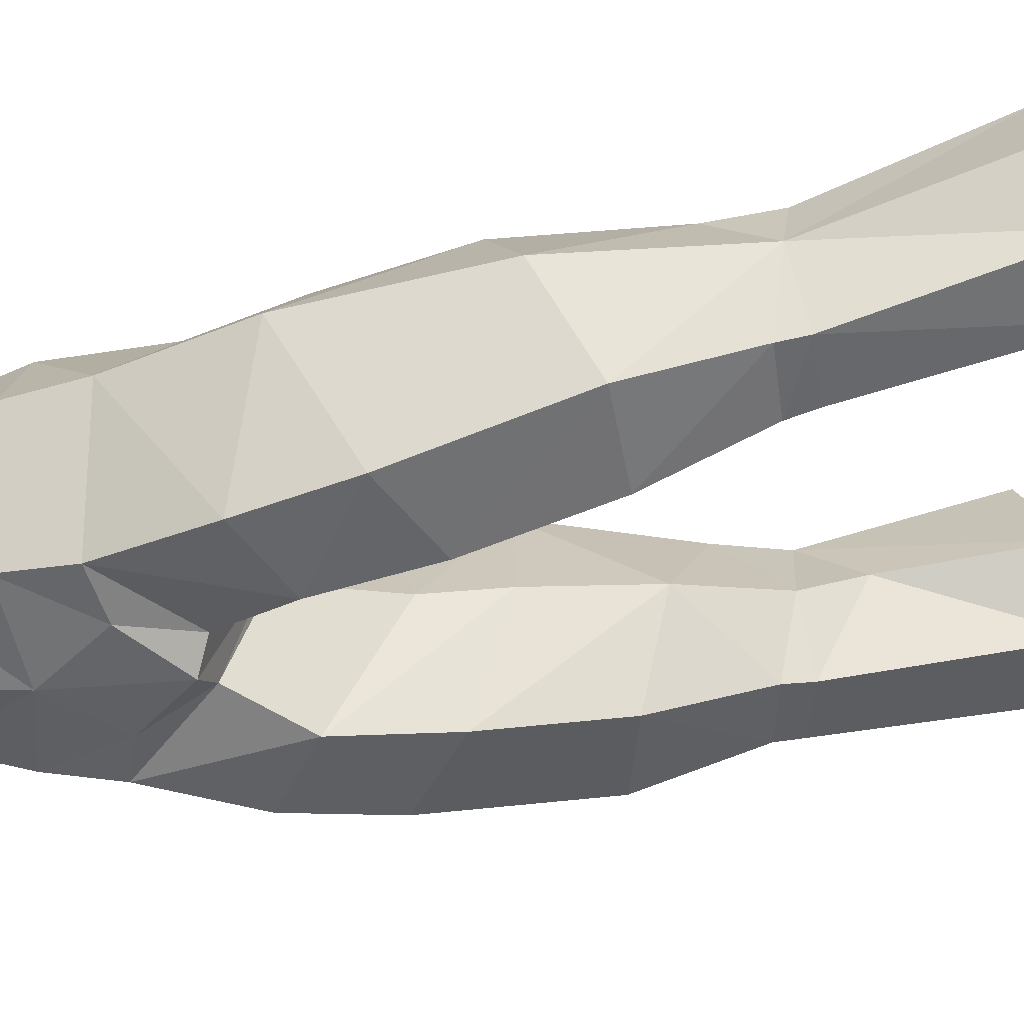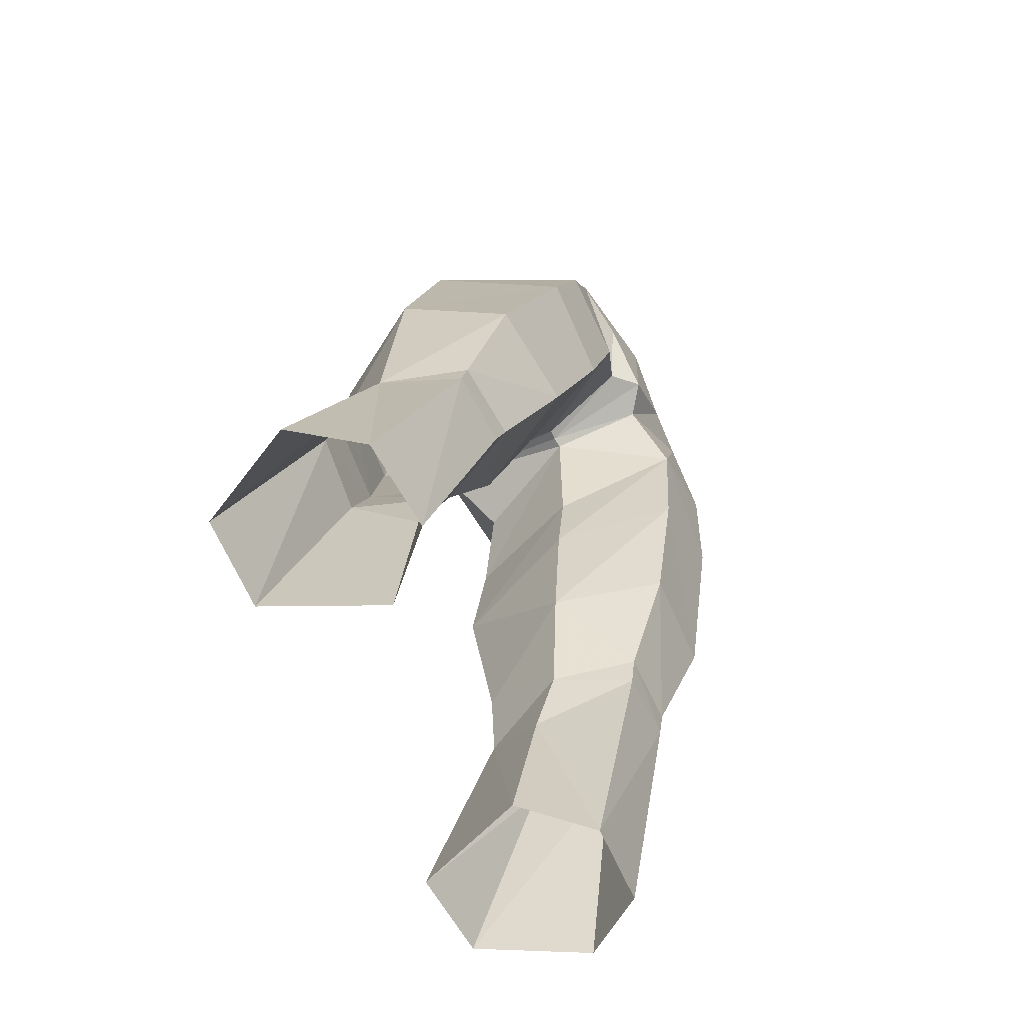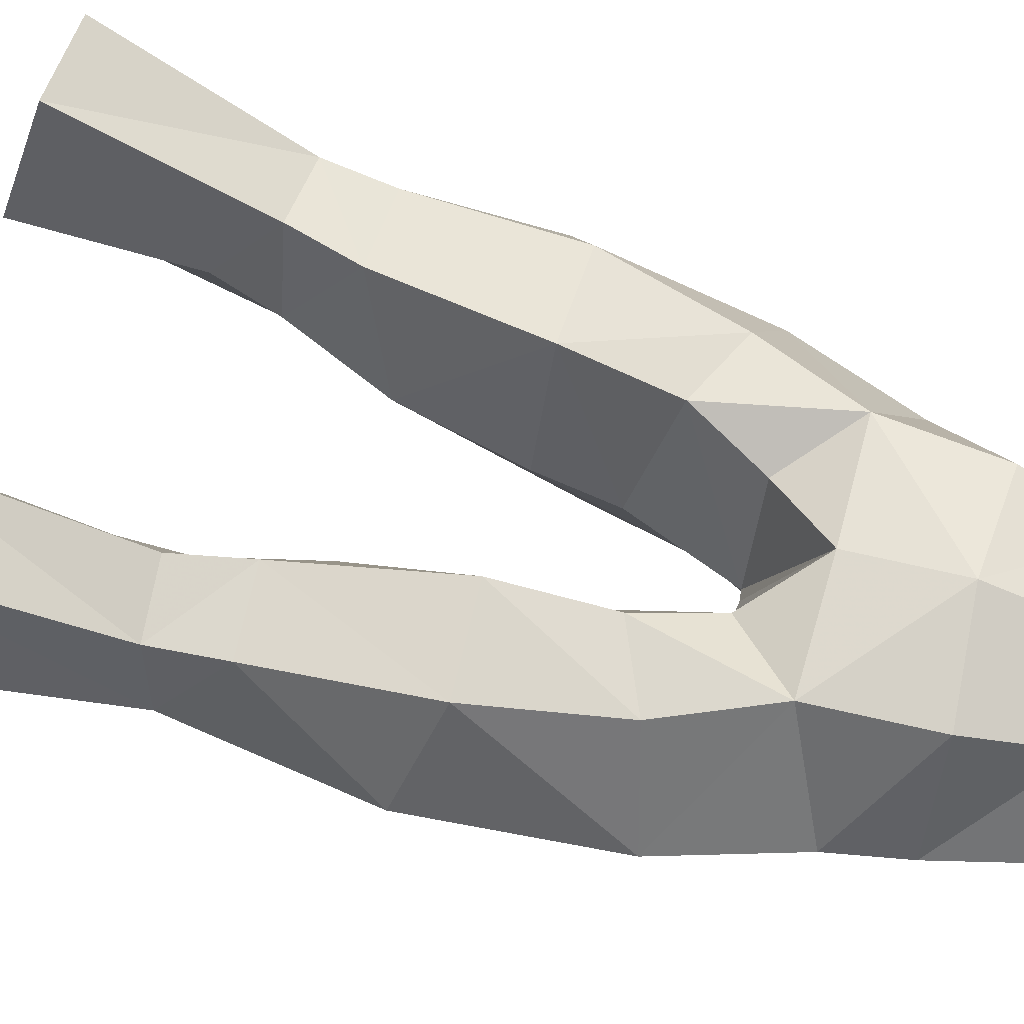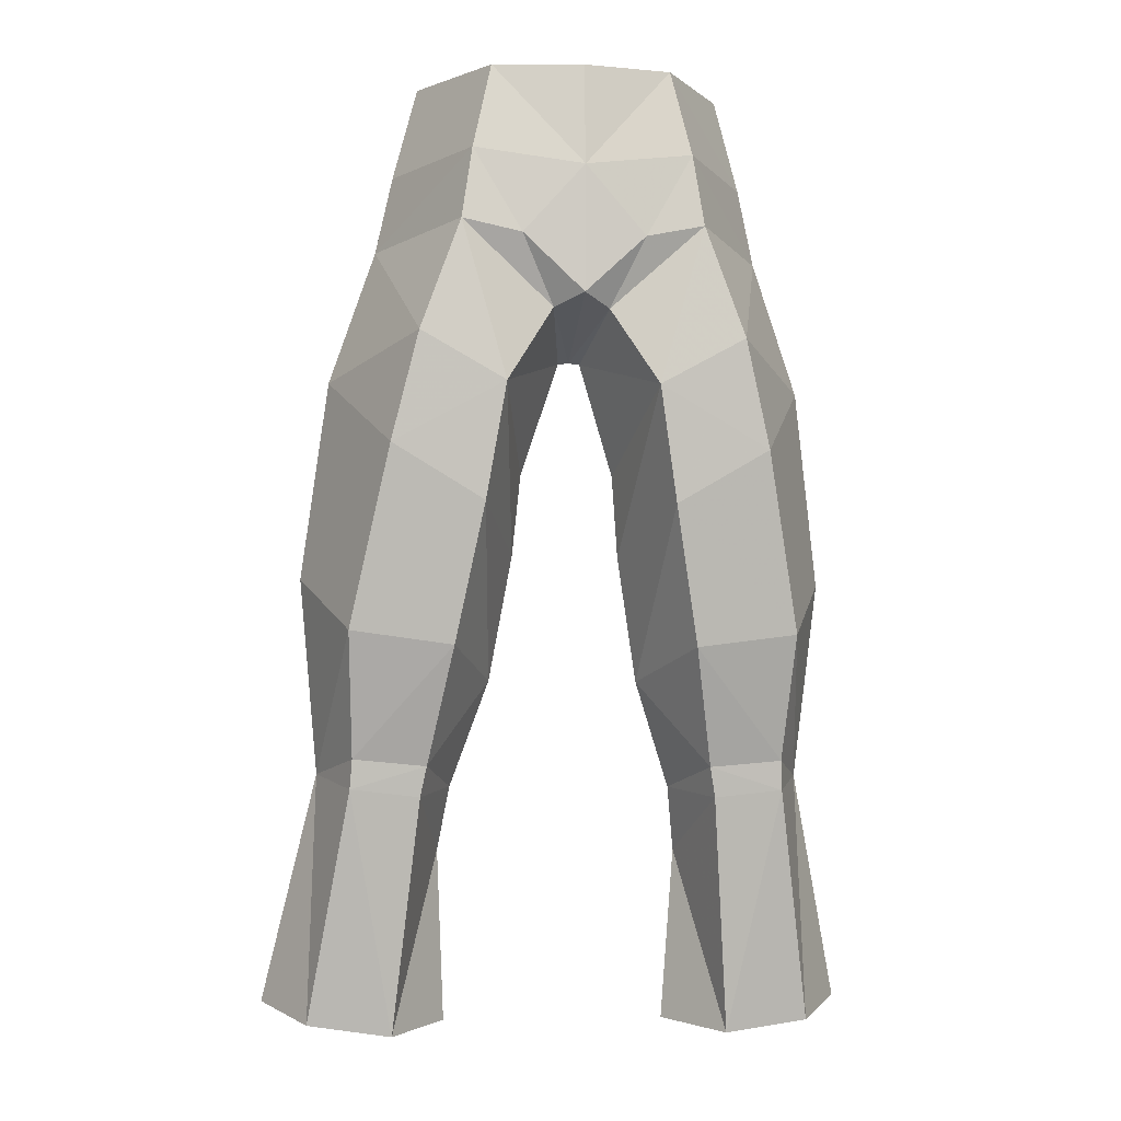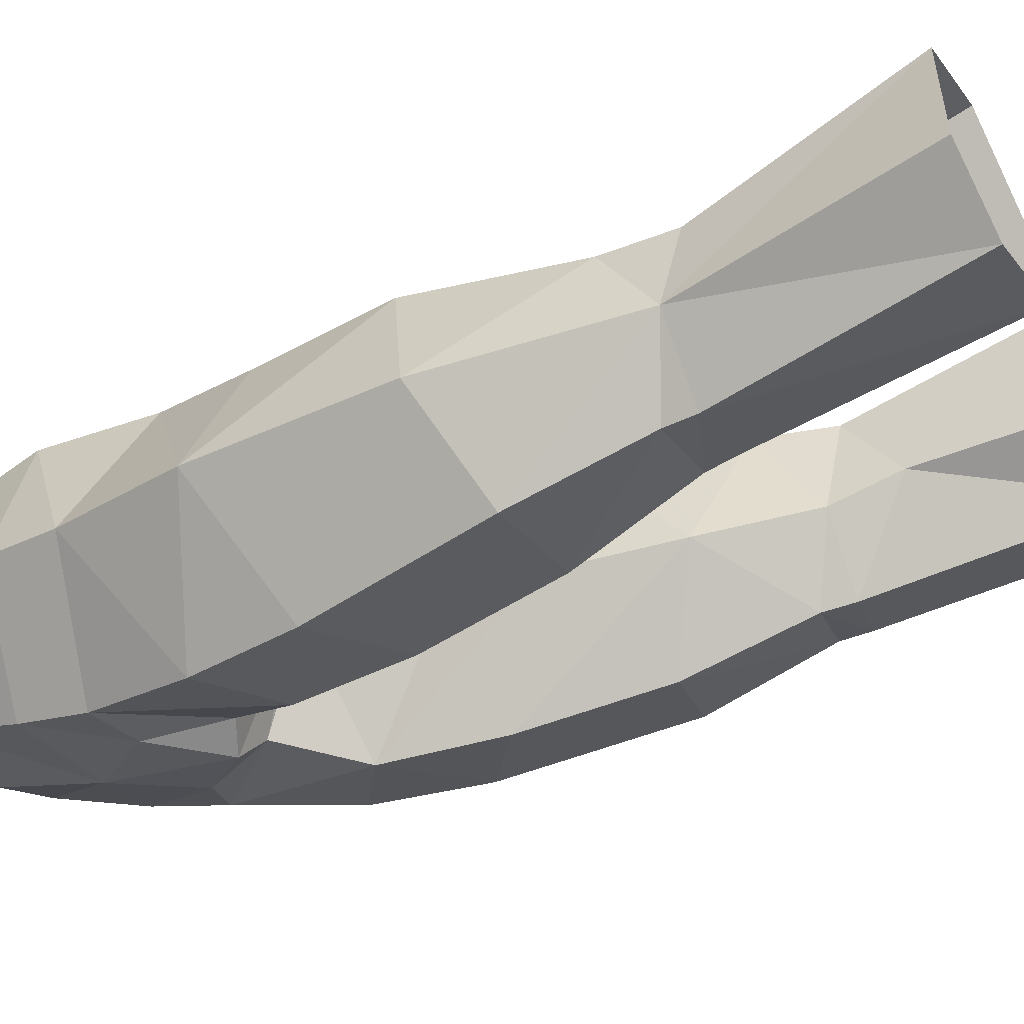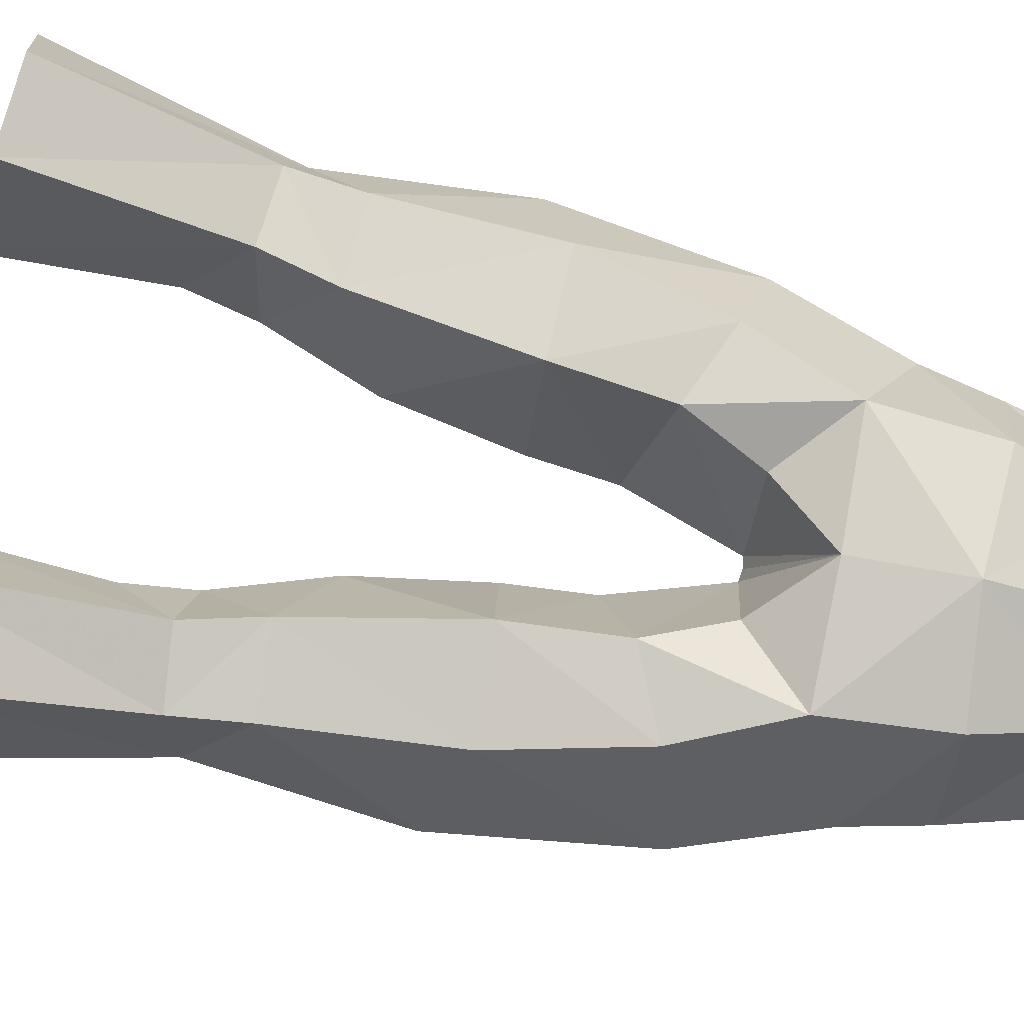
<metadata>
{"format":"obj","ext":"obj","renderer":"f3d","projection":"perspective","resolution":1024,"background":"white","views":[{"elev":-48.0,"azim":93.4,"up":"+Y"},{"elev":-71.2,"azim":-61.8,"up":"+Z"},{"elev":65.9,"azim":-73.9,"up":"+Y"},{"elev":-6.4,"azim":-7.8,"up":"+Z"},{"elev":-25.1,"azim":113.0,"up":"+Y"},{"elev":79.7,"azim":-78.9,"up":"+Y"}]}
</metadata>
<code>
g demon_trousers_male_107510
v -6.748 -0.3812 53.02
v -4.119 -4.735 53.09
v -3.389 -4.238 56.37
v -5.837 -0.3859 56.5
v -10 0.9518 37.82
v -7.679 4.918 39.13
v -8.103 4.619 32.84
v -9.284 1.989 30.56
v -1.81 -0.2025 41.78
v -2.083 0.22 38.75
v -3.933 5.376 38.98
v -3.575 4.597 43.08
v -3.495 3.166 56.64
v -4.444 4.206 52.91
v -7.369 -0.207 50.15
v -4.525 -4.924 50.4
v -2.883 0.9062 34.06
v -5.03 4.961 32.66
v -8.329 -2.769 35.64
v -4.522 -3.061 35.12
v -3.543 -4.361 40.23
v -6.979 -4.477 42.25
v -8.079 -1.033 31.04
v -5.353 -1.168 30.79
v -9.403 8 22.72
v -11.22 4.039 21.98
v -8.396 4.788 30.2
v -5.694 5.193 29.96
v -6.084 8.123 22.48
v -6.401 1.328 20.82
v -5.571 -0.9121 29.67
v -8.147 -0.8353 29.95
v -9.555 1.567 21.25
v -2.083 0.22 38.75
v -1.81 -0.2025 41.78
v -2.853 -4.973 44.5
v -1.096 -4.332 47.35
v -0.4714 -0.8467 45.94
v -0.06428 -0.802 46
v -0.06428 -5.192 47.75
v -4.293 3.638 21.22
v -4.642 2.79 27.71
v -0.06428 -5.352 52.44
v -0.06428 -4.968 56.27
v -9.057 0.1123 45.16
v -6.016 -5.02 46.26
v -6.475 4.28 44.36
v -2.304 3.534 45.99
v -0.4714 -0.8467 45.94
v -4.293 3.638 21.22
v -4.642 2.79 27.71
v 6.619 -0.3812 53.02
v 5.709 -0.3859 56.5
v 3.261 -4.238 56.37
v 3.99 -4.735 53.09
v 9.873 0.9518 37.82
v 9.155 1.989 30.56
v 7.974 4.619 32.84
v 7.551 4.918 39.13
v 1.681 -0.2025 41.78
v 3.447 4.597 43.08
v 3.805 5.376 38.98
v 1.955 0.22 38.75
v 4.315 4.206 52.91
v 3.366 3.166 56.64
v 7.241 -0.207 50.15
v 4.396 -4.924 50.4
v 4.901 4.961 32.66
v 2.755 0.9062 34.06
v 8.2 -2.769 35.64
v 6.85 -4.477 42.25
v 3.415 -4.361 40.23
v 4.393 -3.061 35.12
v 7.95 -1.033 31.04
v 5.224 -1.168 30.79
v 9.274 8 22.72
v 8.267 4.788 30.2
v 11.09 4.039 21.98
v 5.955 8.123 22.48
v 5.565 5.193 29.96
v 6.273 1.328 20.82
v 9.426 1.567 21.25
v 8.019 -0.8353 29.95
v 5.443 -0.9121 29.67
v 1.955 0.22 38.75
v 2.724 -4.973 44.5
v 1.681 -0.2025 41.78
v 0.9672 -4.332 47.35
v -0.0643 -5.192 47.75
v -0.0643 -0.802 46
v 0.3428 -0.8467 45.94
v 4.165 3.638 21.22
v 4.513 2.79 27.71
v -0.0643 -4.968 56.27
v -0.0643 -5.352 52.44
v 5.888 -5.02 46.26
v 8.928 0.1123 45.16
v 6.346 4.28 44.36
v 0.3428 -0.8467 45.94
v 2.175 3.534 45.99
v 4.513 2.79 27.71
v 4.165 3.638 21.22
v -4.266 1.805 30.1
v -4.266 1.805 30.1
v -4.78 4.466 48.39
v -0.06428 4.826 48.44
v -2.331 -5.141 49.89
v -0.06428 -0.802 46
v -2.883 0.9062 34.06
v -0.06428 3.953 56.66
v -0.06428 5.264 52.52
v 4.137 1.805 30.1
v 4.137 1.805 30.1
v -0.0643 4.826 48.44
v 4.652 4.466 48.39
v 2.202 -5.141 49.89
v -0.0643 -0.802 46
v 2.755 0.9062 34.06
v -0.0643 3.953 56.66
v -0.0643 5.264 52.52
f 1 2 3
f 3 4 1
f 5 6 7
f 7 8 5
f 9 10 11
f 11 12 9
f 1 4 13
f 13 14 1
f 15 16 2
f 2 1 15
f 11 10 17
f 17 18 11
f 19 20 21
f 21 22 19
f 23 24 20
f 20 19 23
f 25 26 8
f 8 27 25
f 27 28 29
f 29 25 27
f 30 31 32
f 32 33 30
f 34 35 36
f 36 21 34
f 27 7 18
f 18 28 27
f 18 7 6
f 6 11 18
f 37 38 39
f 39 40 37
f 41 29 28
f 28 42 41
f 3 2 43
f 43 44 3
f 15 45 46
f 46 16 15
f 32 31 24
f 24 23 32
f 22 21 36
f 36 46 22
f 11 6 47
f 47 12 11
f 12 48 49
f 49 9 12
f 33 32 8
f 8 26 33
f 30 50 51
f 51 31 30
f 52 53 54
f 54 55 52
f 56 57 58
f 58 59 56
f 60 61 62
f 62 63 60
f 52 64 65
f 65 53 52
f 66 52 55
f 55 67 66
f 62 68 69
f 69 63 62
f 70 71 72
f 72 73 70
f 74 70 73
f 73 75 74
f 76 77 57
f 57 78 76
f 77 76 79
f 79 80 77
f 81 82 83
f 83 84 81
f 85 72 86
f 86 87 85
f 77 80 68
f 68 58 77
f 68 62 59
f 59 58 68
f 88 89 90
f 90 91 88
f 92 93 80
f 80 79 92
f 54 94 95
f 95 55 54
f 66 67 96
f 96 97 66
f 83 74 75
f 75 84 83
f 71 96 86
f 86 72 71
f 62 61 98
f 98 59 62
f 61 60 99
f 99 100 61
f 82 78 57
f 57 83 82
f 81 84 101
f 101 102 81
f 51 103 31
f 7 27 8
f 18 17 104
f 48 105 106
f 6 45 47
f 105 48 12
f 43 107 40
f 1 14 15
f 2 107 43
f 37 40 107
f 106 108 49
f 36 16 46
f 45 5 22
f 5 45 6
f 2 16 107
f 14 105 15
f 103 109 24
f 19 8 23
f 28 18 104
f 42 28 104
f 5 8 19
f 21 109 34
f 21 20 109
f 5 19 22
f 105 45 15
f 110 111 13
f 37 107 16
f 37 36 38
f 37 16 36
f 14 111 105
f 103 24 31
f 23 8 32
f 24 109 20
f 46 45 22
f 105 111 106
f 13 111 14
f 47 45 105
f 105 12 47
f 36 35 38
f 106 49 48
f 101 84 112
f 58 57 77
f 68 113 69
f 100 114 115
f 59 98 97
f 115 61 100
f 95 89 116
f 52 66 64
f 55 95 116
f 88 116 89
f 114 99 117
f 86 96 67
f 97 71 56
f 56 59 97
f 55 116 67
f 64 66 115
f 112 75 118
f 70 74 57
f 80 113 68
f 93 113 80
f 56 70 57
f 72 85 118
f 72 118 73
f 56 71 70
f 115 66 97
f 119 65 120
f 88 67 116
f 88 91 86
f 88 86 67
f 64 115 120
f 112 84 75
f 74 83 57
f 75 73 118
f 96 71 97
f 115 114 120
f 65 64 120
f 98 115 97
f 115 98 61
f 86 91 87
f 114 100 99

</code>
